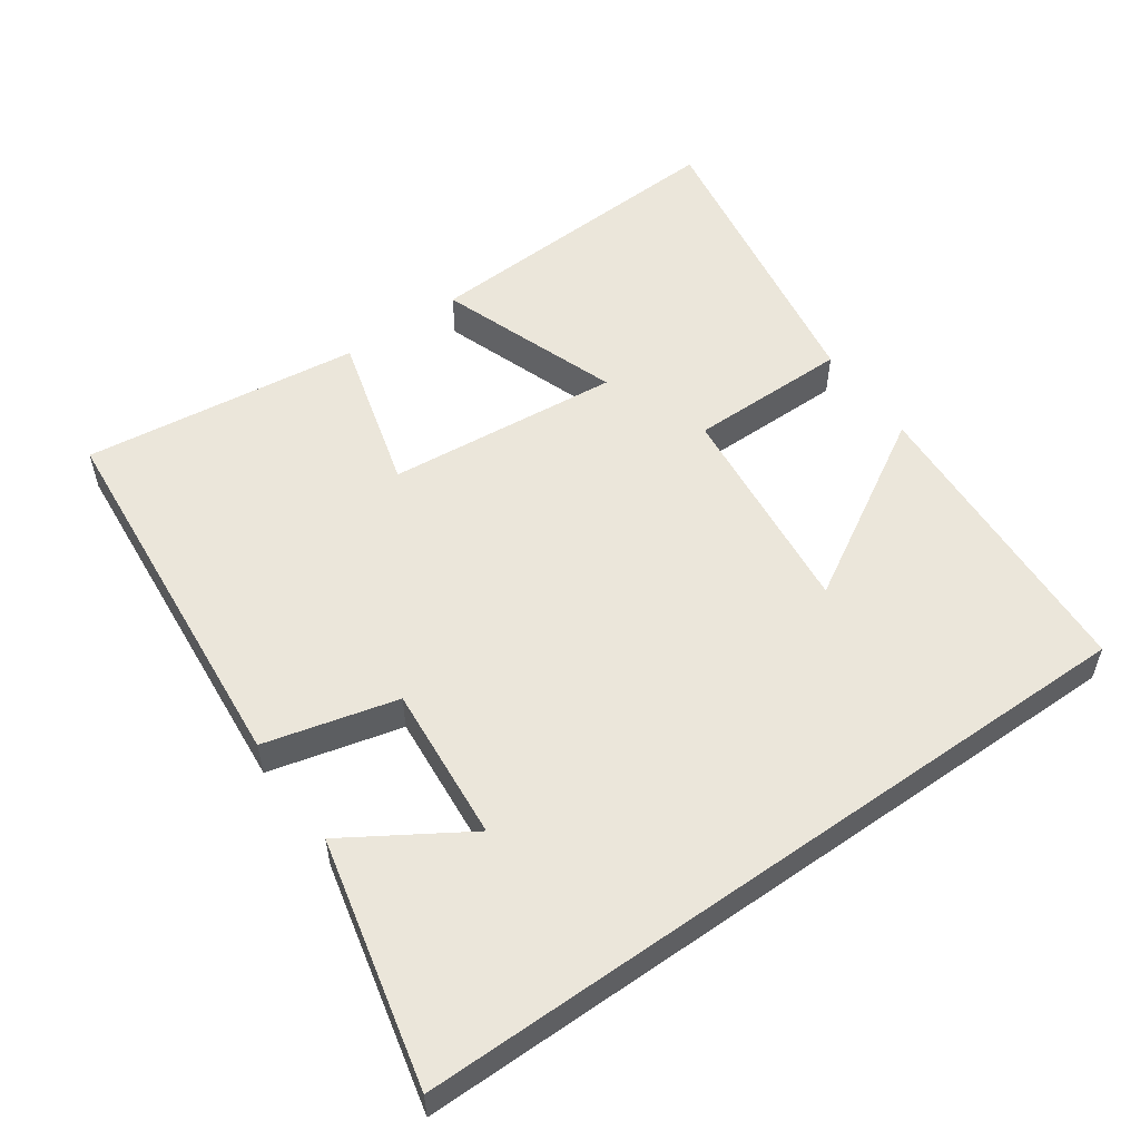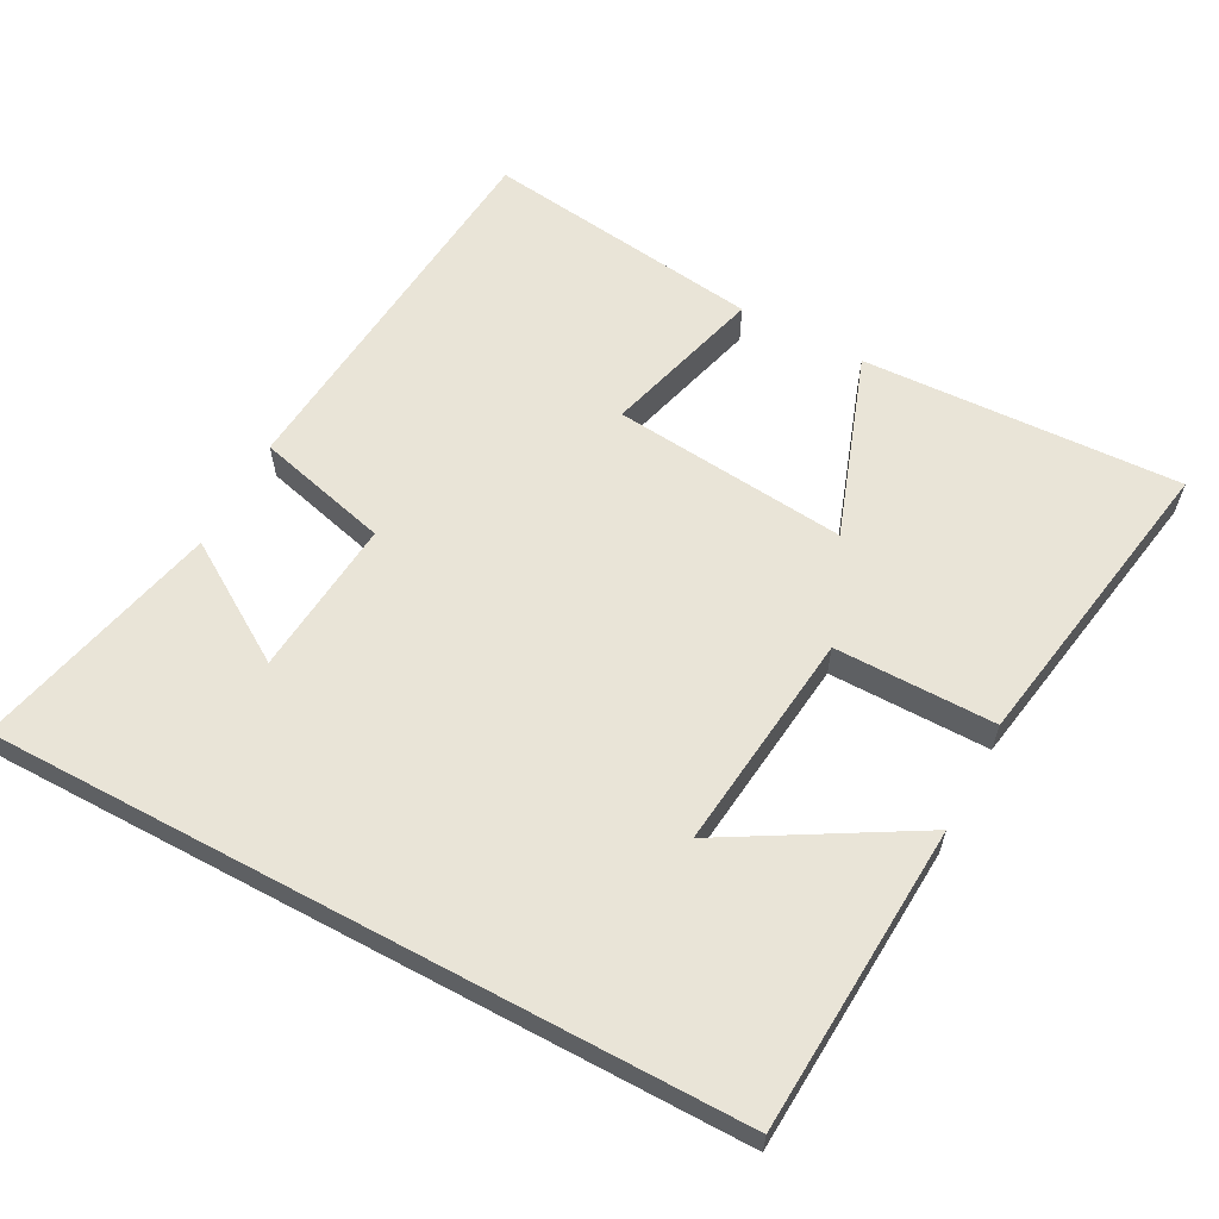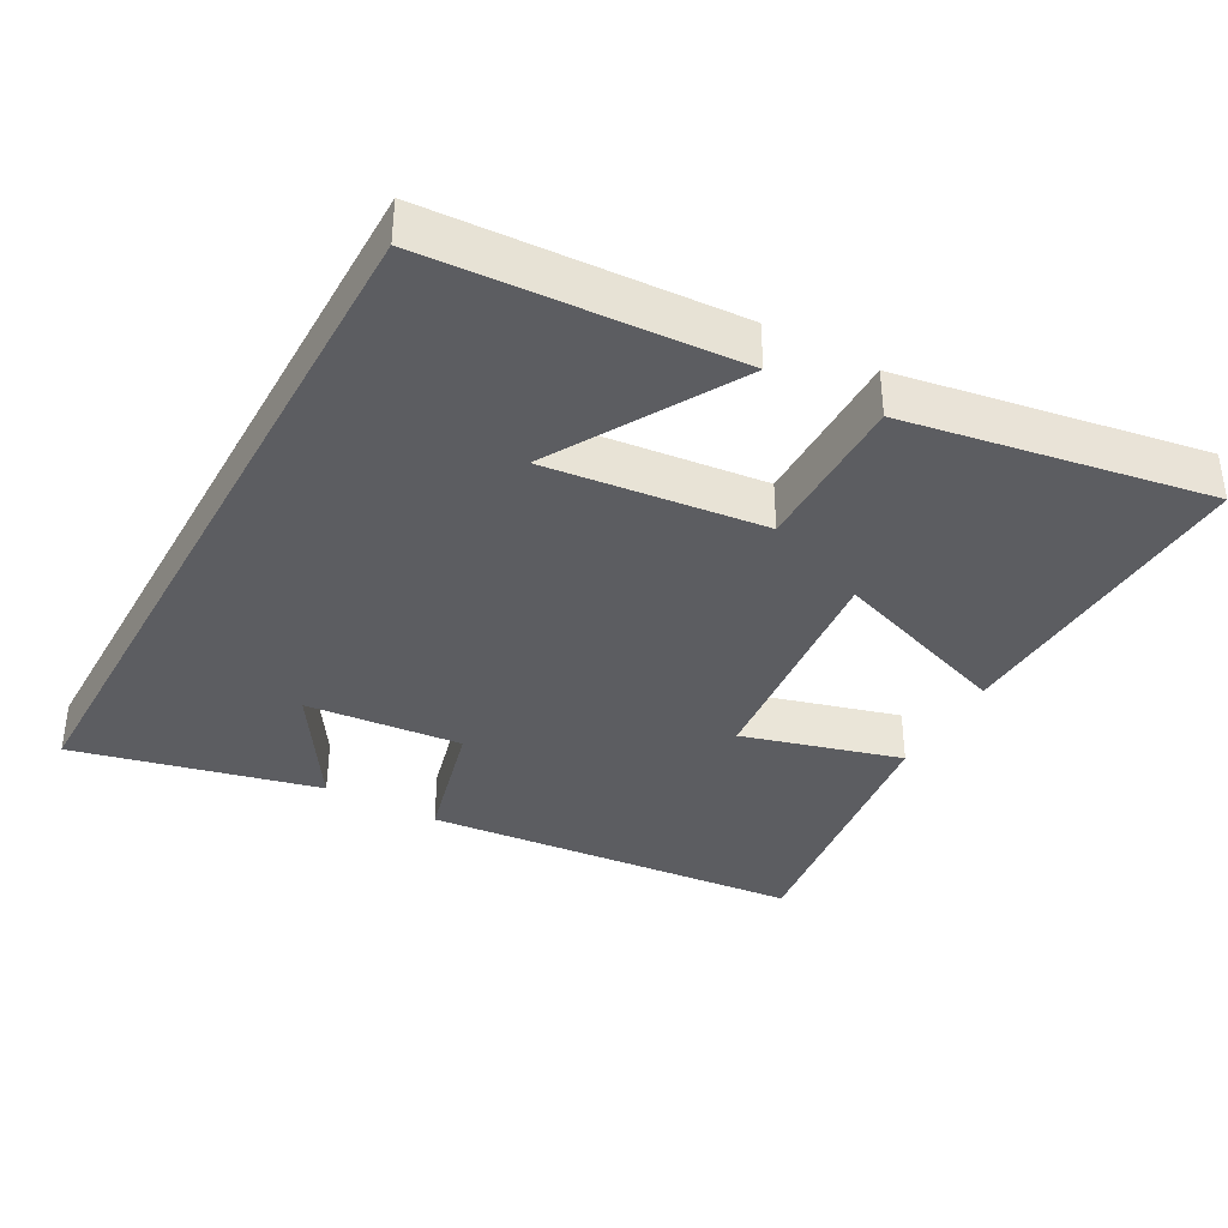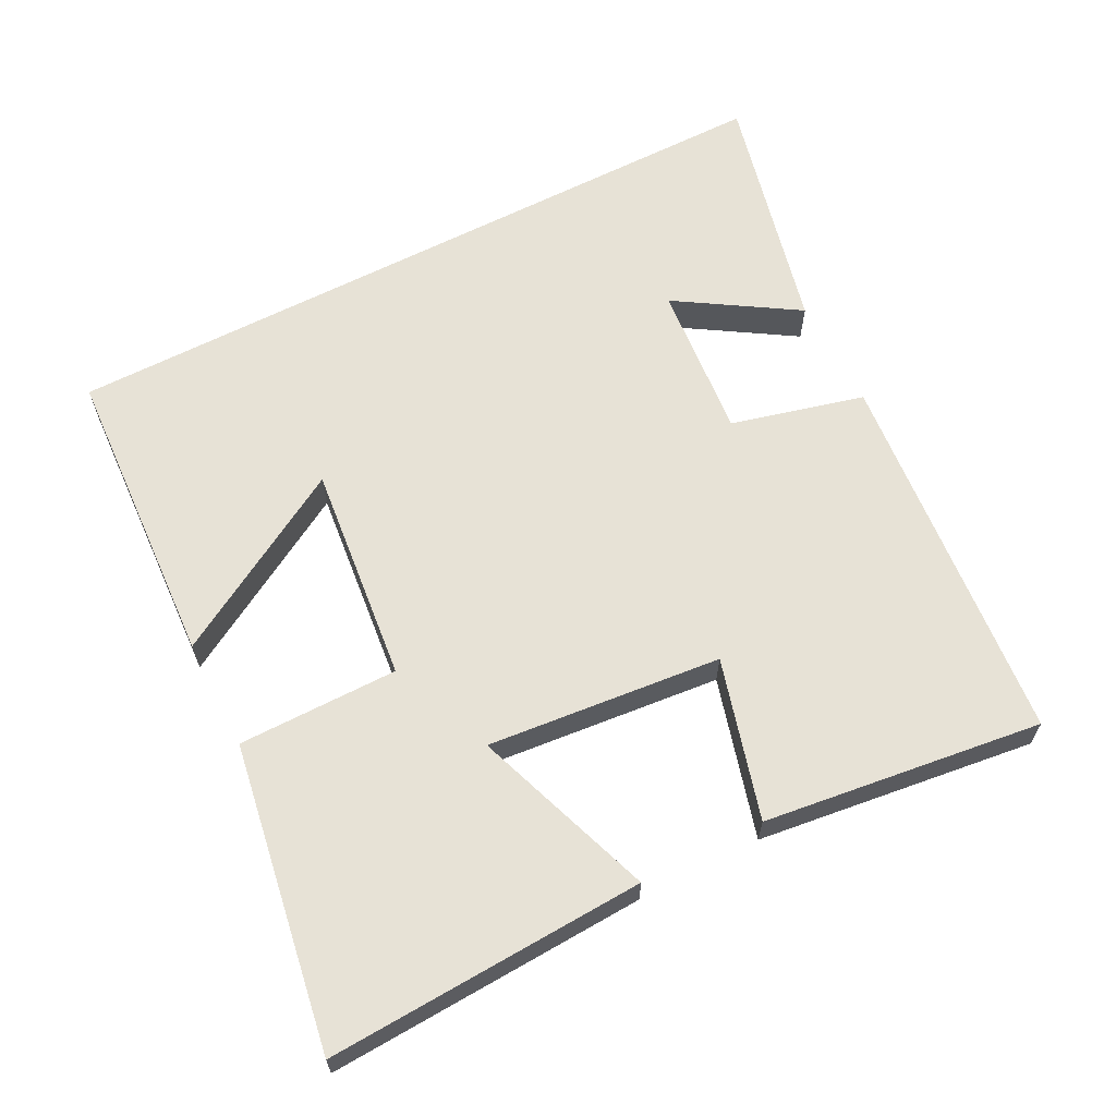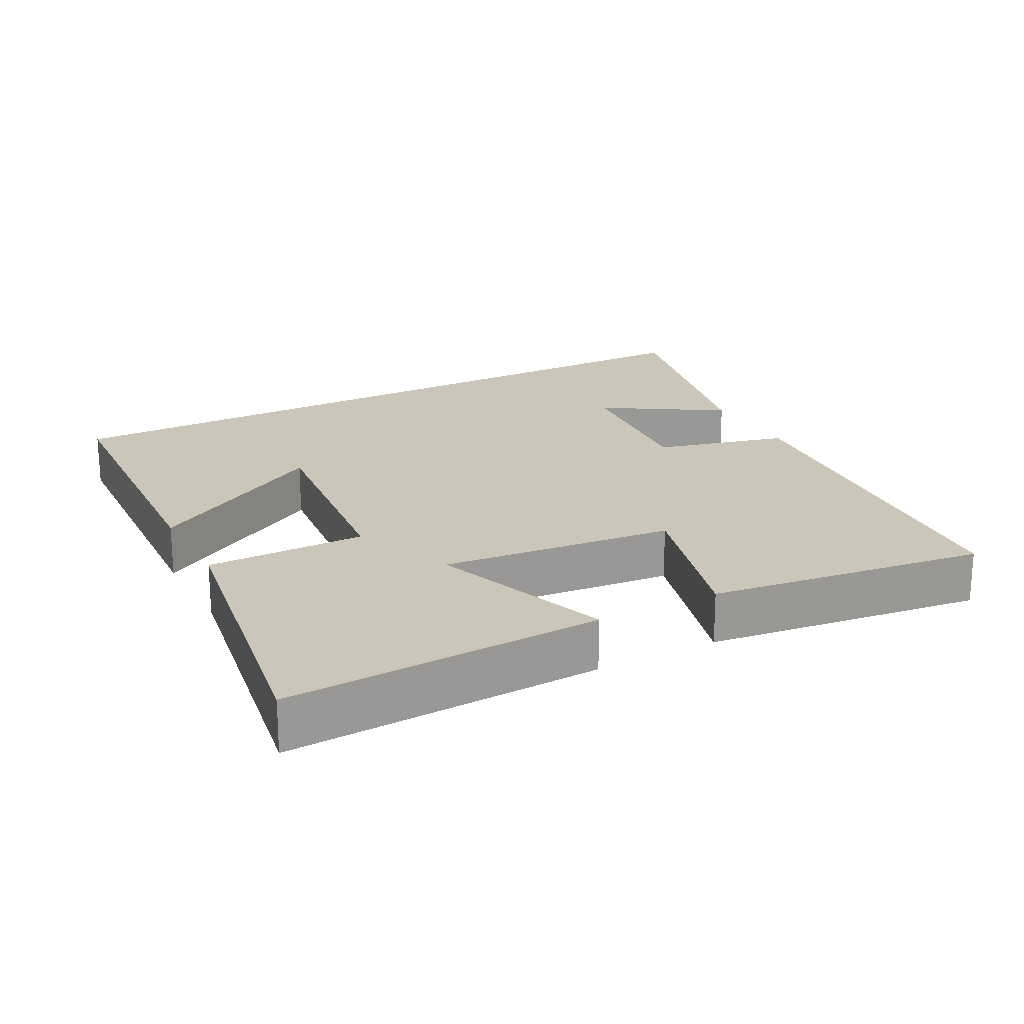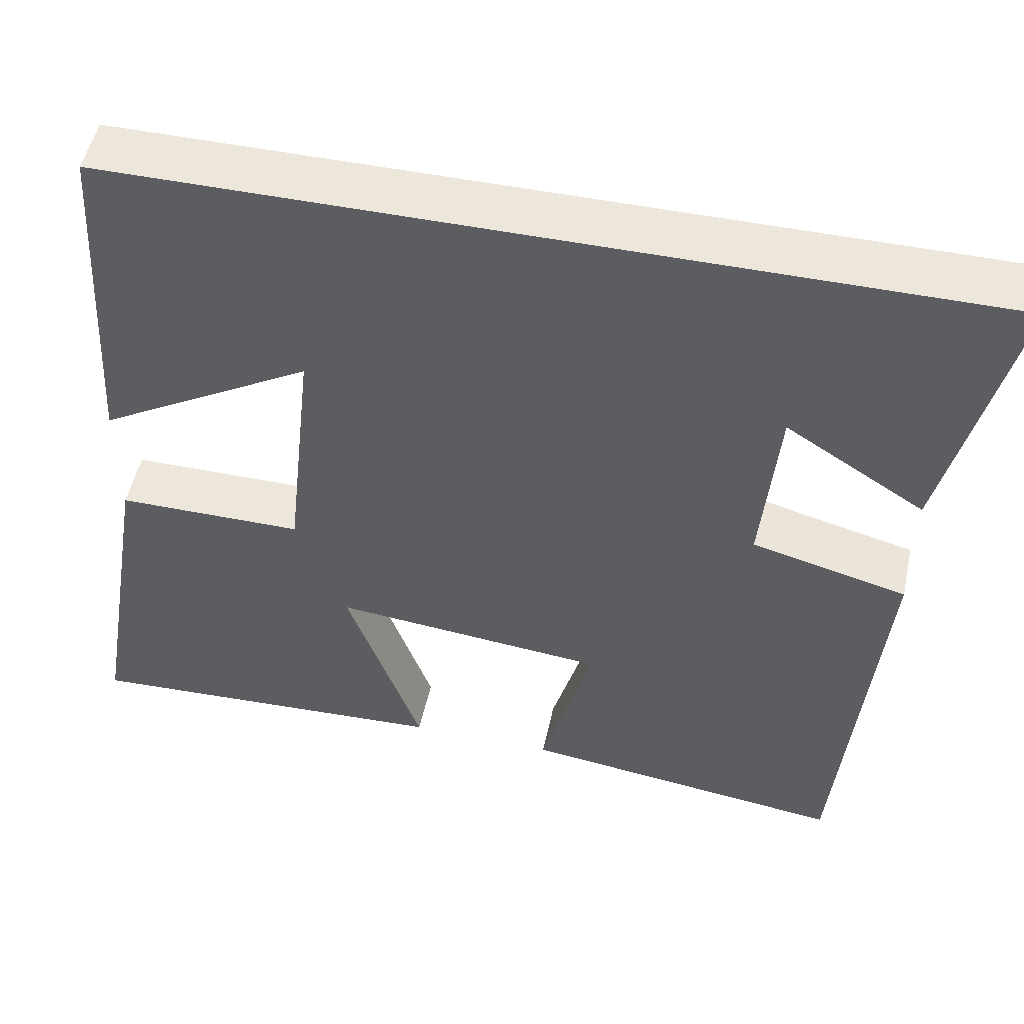
<metadata>
{"format":"obj","ext":"obj","renderer":"f3d","projection":"perspective","resolution":1024,"background":"white","views":[{"elev":54.7,"azim":-35.3,"up":"+Y"},{"elev":61.0,"azim":28.2,"up":"+Y"},{"elev":-37.2,"azim":61.2,"up":"+Y"},{"elev":63.4,"azim":152.7,"up":"+Y"},{"elev":20.9,"azim":152.0,"up":"+Y"},{"elev":51.3,"azim":-167.8,"up":"+Z"}]}
</metadata>
<code>
v 0.475 0.07 0.5
v 0.5 0.07 0.067
v 0.239 0.07 0.219
v 0.273 0.07 -0.091
v 0.5 0.07 -0.091
v 0.572 0.07 -0.522
v 0.121 0.07 -0.5
v 0.212 0.07 -0.242
v -0.12 0.07 -0.274
v -0.057 0.07 -0.5
v -0.451 0.07 -0.55
v -0.5 0.07 -0.012
v -0.312 0.07 0.036
v -0.332 0.07 0.258
v -0.5 0.07 0.152
v -0.582 0.07 0.5
v 0.475 0 0.5
v 0.5 0 0.067
v 0.239 0 0.219
v 0.273 0 -0.091
v 0.5 0 -0.091
v 0.572 0 -0.522
v 0.121 0 -0.5
v 0.212 0 -0.242
v -0.12 0 -0.274
v -0.057 0 -0.5
v -0.451 0 -0.55
v -0.5 0 -0.012
v -0.312 0 0.036
v -0.332 0 0.258
v -0.5 0 0.152
v -0.582 0 0.5
f 14 15 16
f 14 16 1
f 13 14 1
f 10 11 12 13
f 9 10 13
f 8 9 13
f 5 6 7 8
f 4 5 8
f 3 4 8 13
f 1 2 3
f 1 3 13
f 32 31 30
f 17 32 30
f 17 30 29
f 29 28 27 26
f 29 26 25
f 29 25 24
f 24 23 22 21
f 24 21 20
f 29 24 20 19
f 19 18 17
f 29 19 17
f 1 17 18 2
f 2 18 19 3
f 3 19 20 4
f 4 20 21 5
f 5 21 22 6
f 6 22 23 7
f 7 23 24 8
f 8 24 25 9
f 9 25 26 10
f 10 26 27 11
f 11 27 28 12
f 12 28 29 13
f 13 29 30 14
f 14 30 31 15
f 15 31 32 16
f 16 32 17 1

</code>
